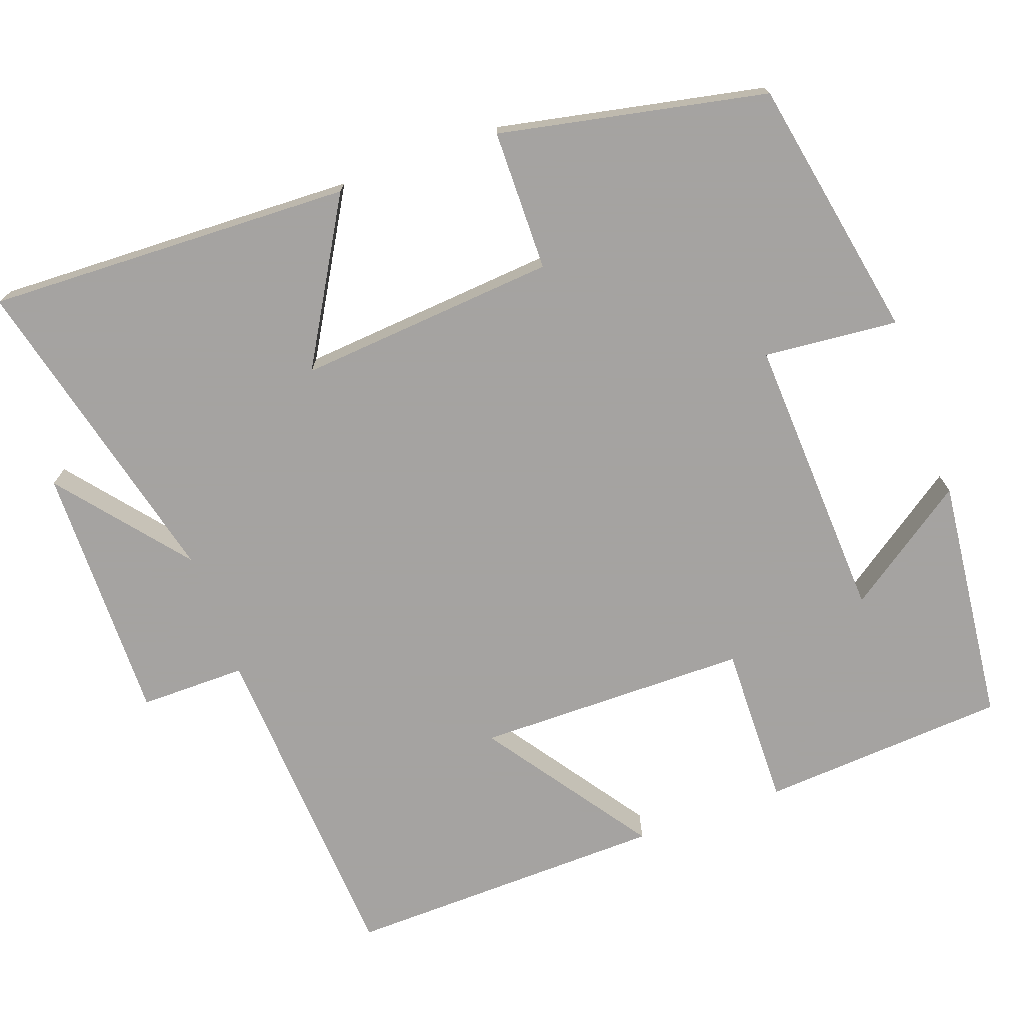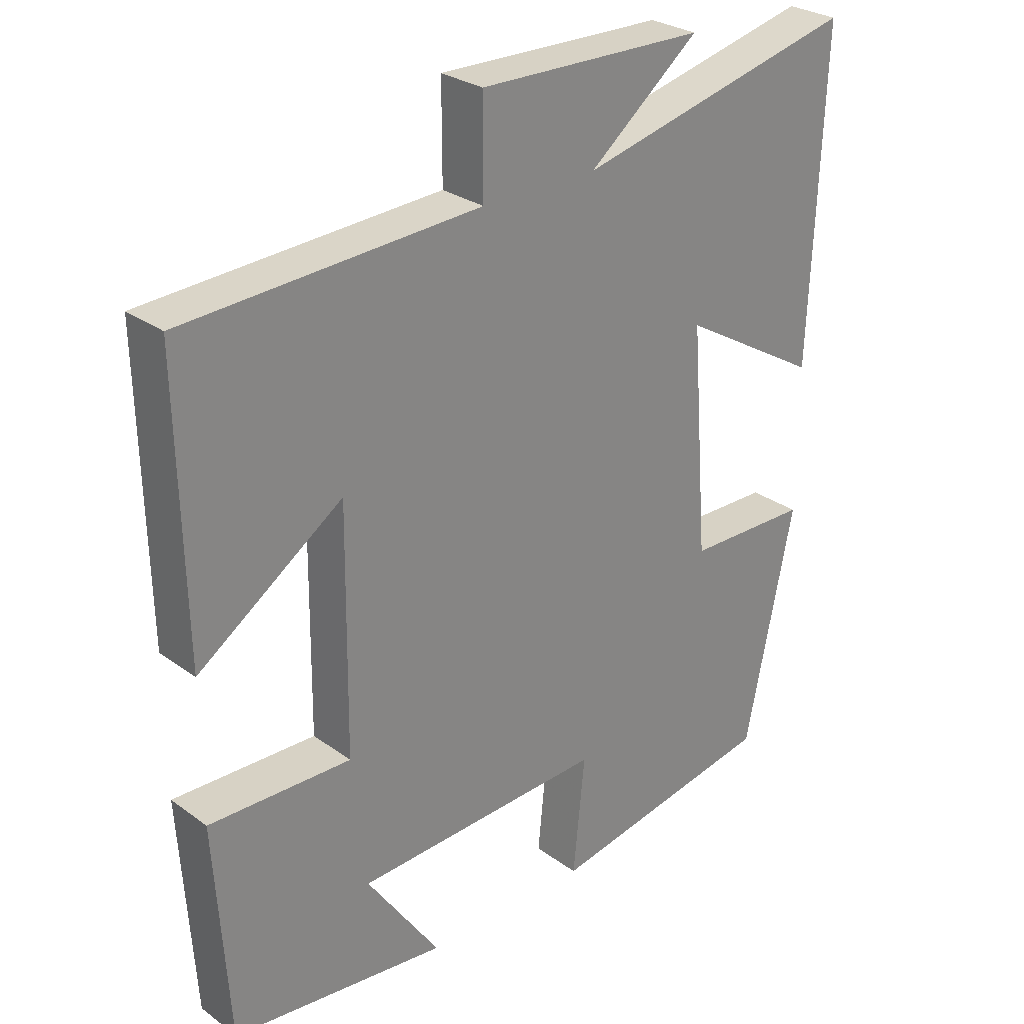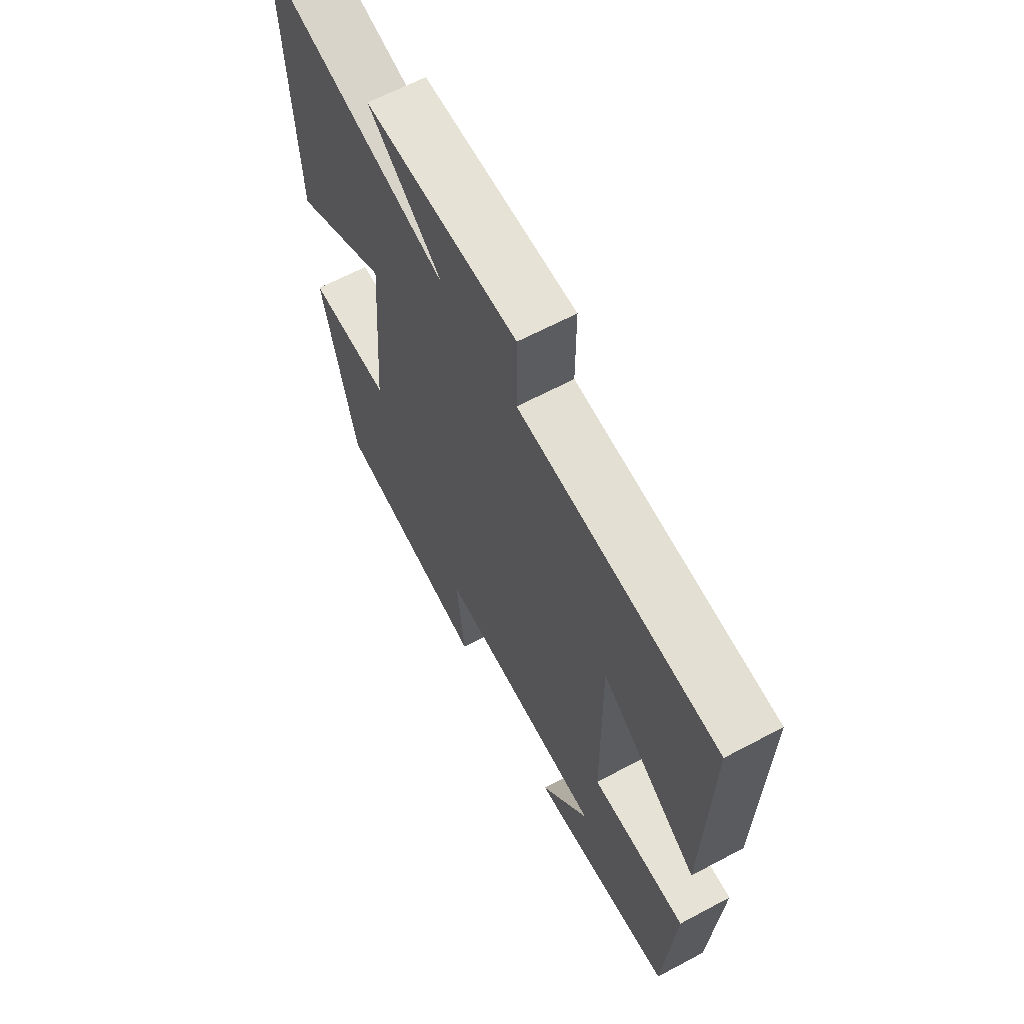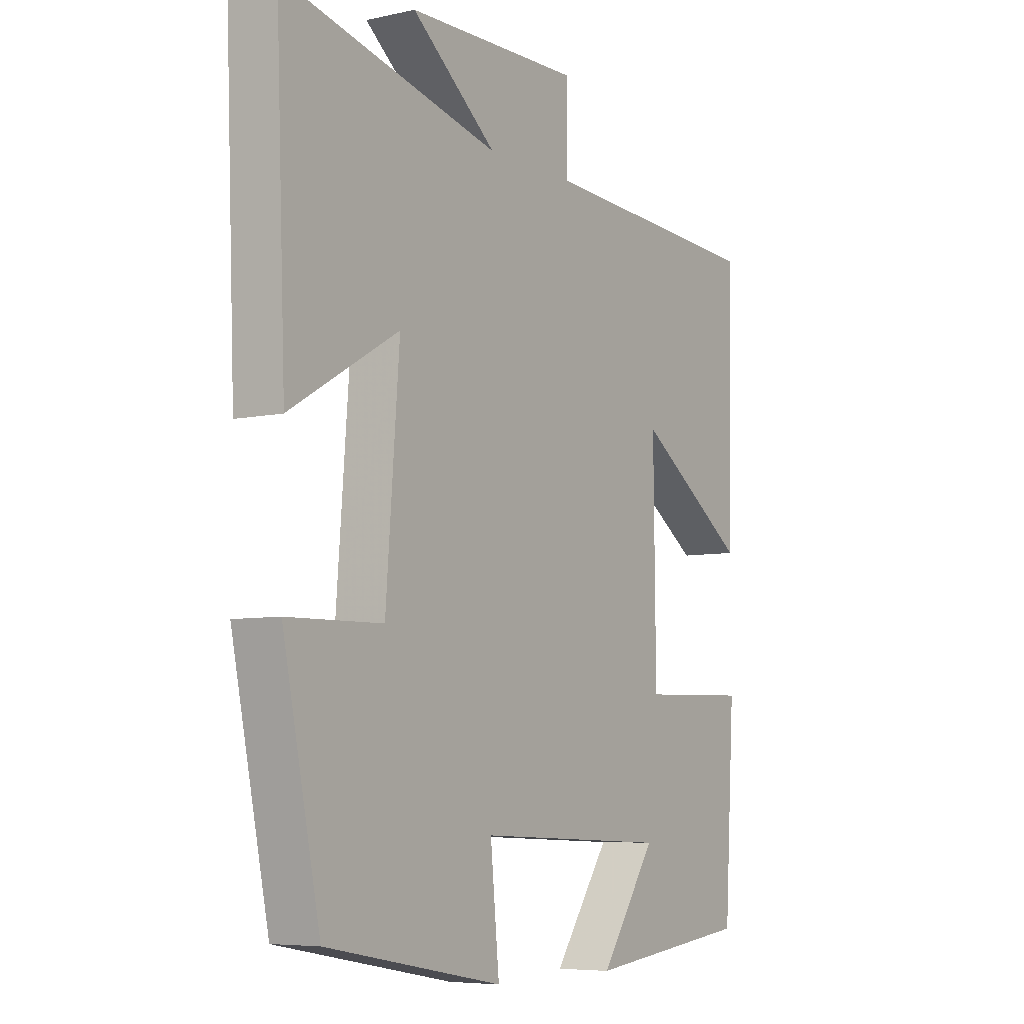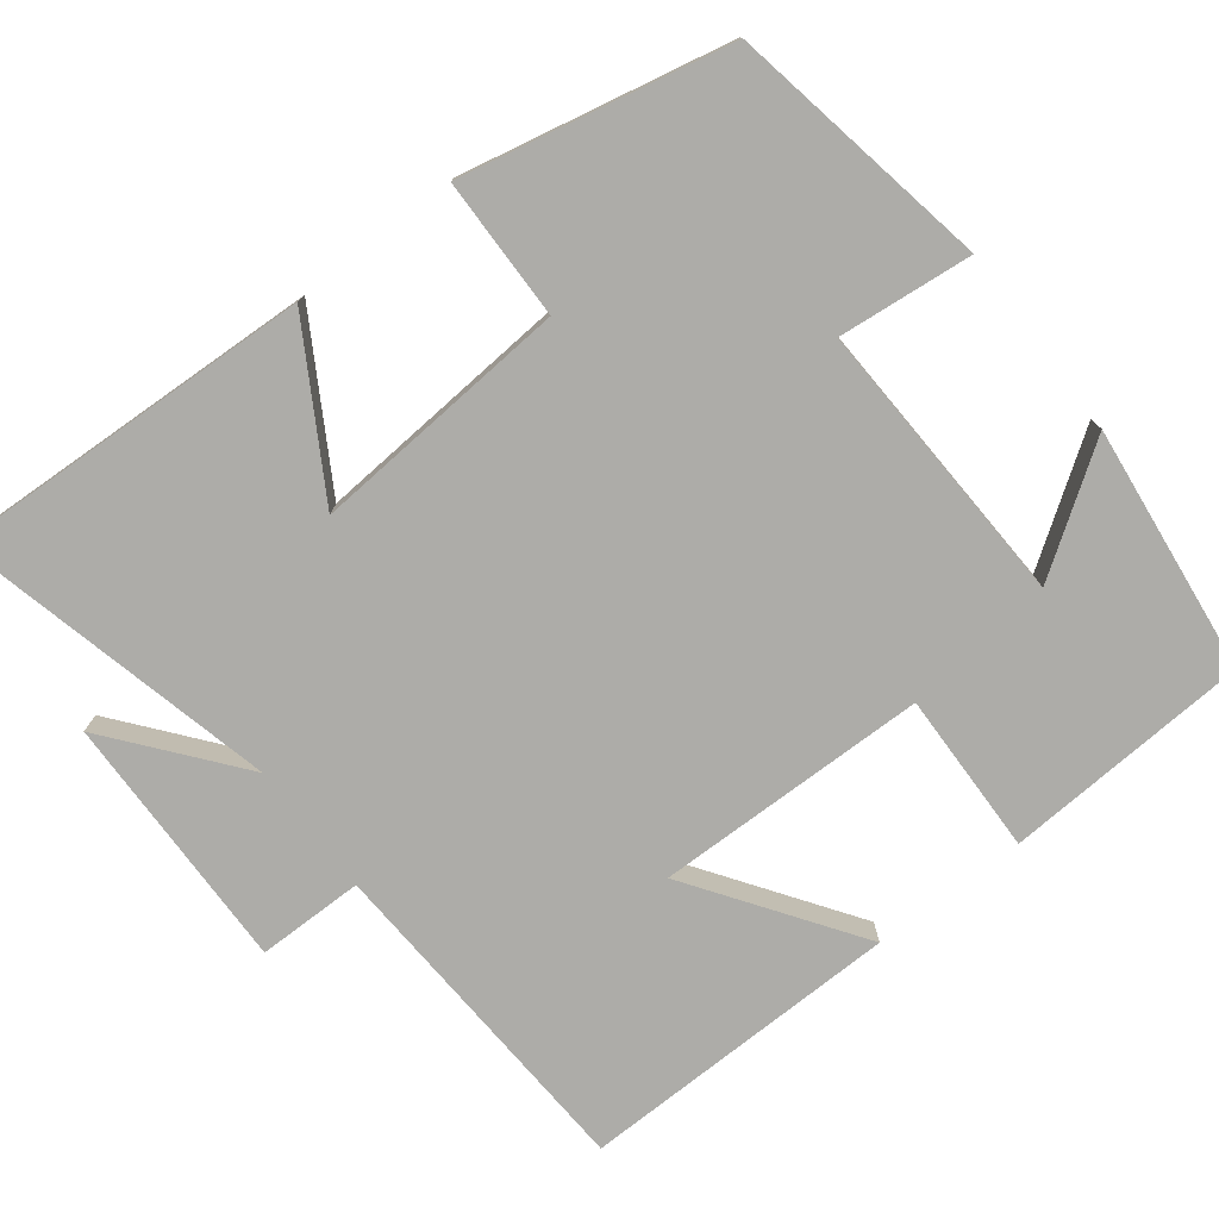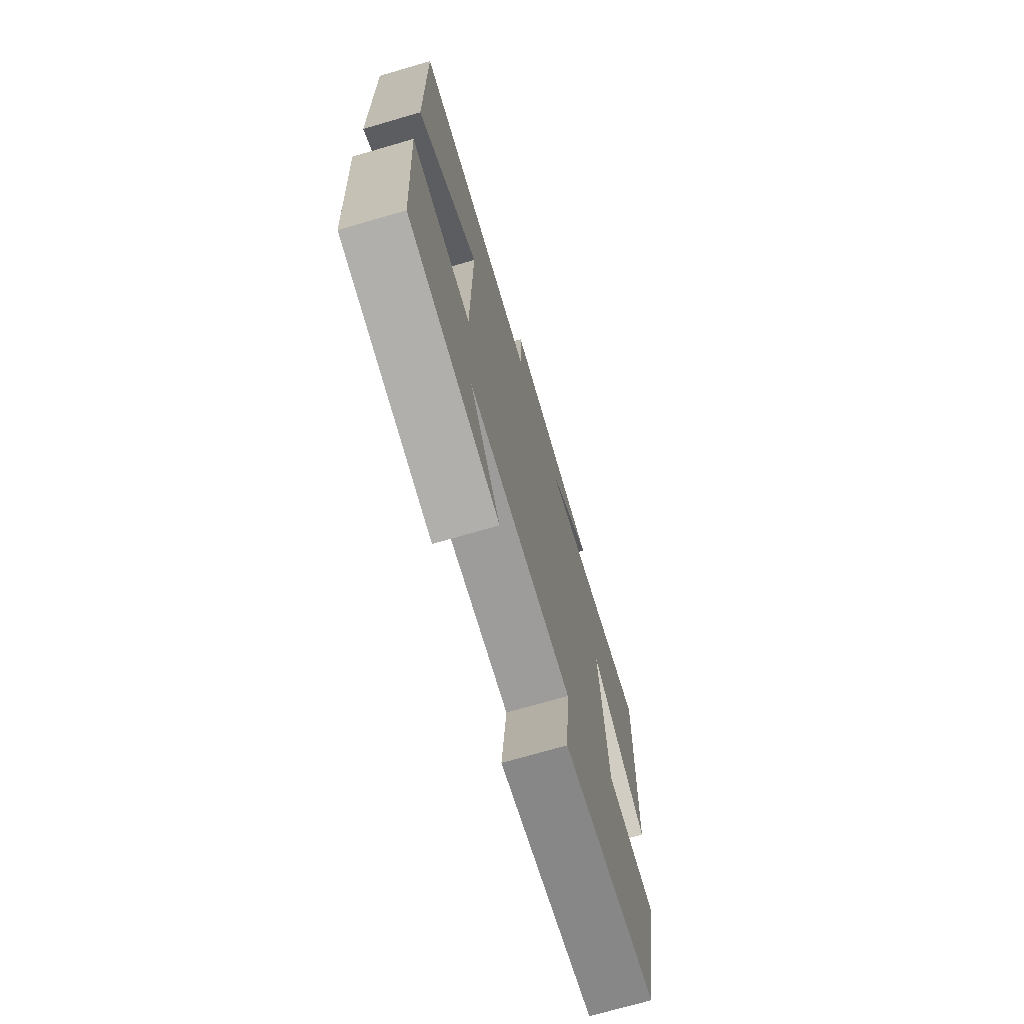
<metadata>
{"format":"obj","ext":"obj","renderer":"f3d","projection":"perspective","resolution":1024,"background":"white","views":[{"elev":-73.1,"azim":110.1,"up":"+Y"},{"elev":28.0,"azim":-42.4,"up":"+Z"},{"elev":64.3,"azim":-118.2,"up":"+Z"},{"elev":-6.5,"azim":123.3,"up":"+Z"},{"elev":-76.7,"azim":127.5,"up":"+Y"},{"elev":-72.3,"azim":-73.8,"up":"+Z"}]}
</metadata>
<code>
v 0.428 0.07 -0.437
v 0.087 0.07 -0.5
v 0.104 0.07 -0.326
v -0.268 0.07 -0.342
v -0.159 0.07 -0.5
v -0.48 0.07 -0.463
v -0.5 0.07 -0.143
v -0.289 0.07 -0.148
v -0.285 0.07 0.206
v -0.5 0.07 0.057
v -0.508 0.07 0.476
v -0.07 0.07 0.5
v -0.07 0.07 0.638
v 0.266 0.07 0.632
v 0.102 0.07 0.5
v 0.519 0.07 0.6
v 0.5 0.07 0.125
v 0.291 0.07 0.248
v 0.317 0.07 -0.088
v 0.5 0.07 -0.091
v 0.428 0 -0.437
v 0.087 0 -0.5
v 0.104 0 -0.326
v -0.268 0 -0.342
v -0.159 0 -0.5
v -0.48 0 -0.463
v -0.5 0 -0.143
v -0.289 0 -0.148
v -0.285 0 0.206
v -0.5 0 0.057
v -0.508 0 0.476
v -0.07 0 0.5
v -0.07 0 0.638
v 0.266 0 0.632
v 0.102 0 0.5
v 0.519 0 0.6
v 0.5 0 0.125
v 0.291 0 0.248
v 0.317 0 -0.088
v 0.5 0 -0.091
f 19 20 1 2
f 18 19 2 3
f 15 16 17 18
f 15 18 3 4
f 12 13 14 15
f 12 15 4
f 9 10 11 12
f 8 9 12 4
f 7 8 4
f 4 5 6 7
f 22 21 40 39
f 23 22 39 38
f 38 37 36 35
f 24 23 38 35
f 35 34 33 32
f 24 35 32
f 32 31 30 29
f 24 32 29 28
f 24 28 27
f 27 26 25 24
f 1 21 22 2
f 2 22 23 3
f 3 23 24 4
f 4 24 25 5
f 5 25 26 6
f 6 26 27 7
f 7 27 28 8
f 8 28 29 9
f 9 29 30 10
f 10 30 31 11
f 11 31 32 12
f 12 32 33 13
f 13 33 34 14
f 14 34 35 15
f 15 35 36 16
f 16 36 37 17
f 17 37 38 18
f 18 38 39 19
f 19 39 40 20
f 20 40 21 1

</code>
